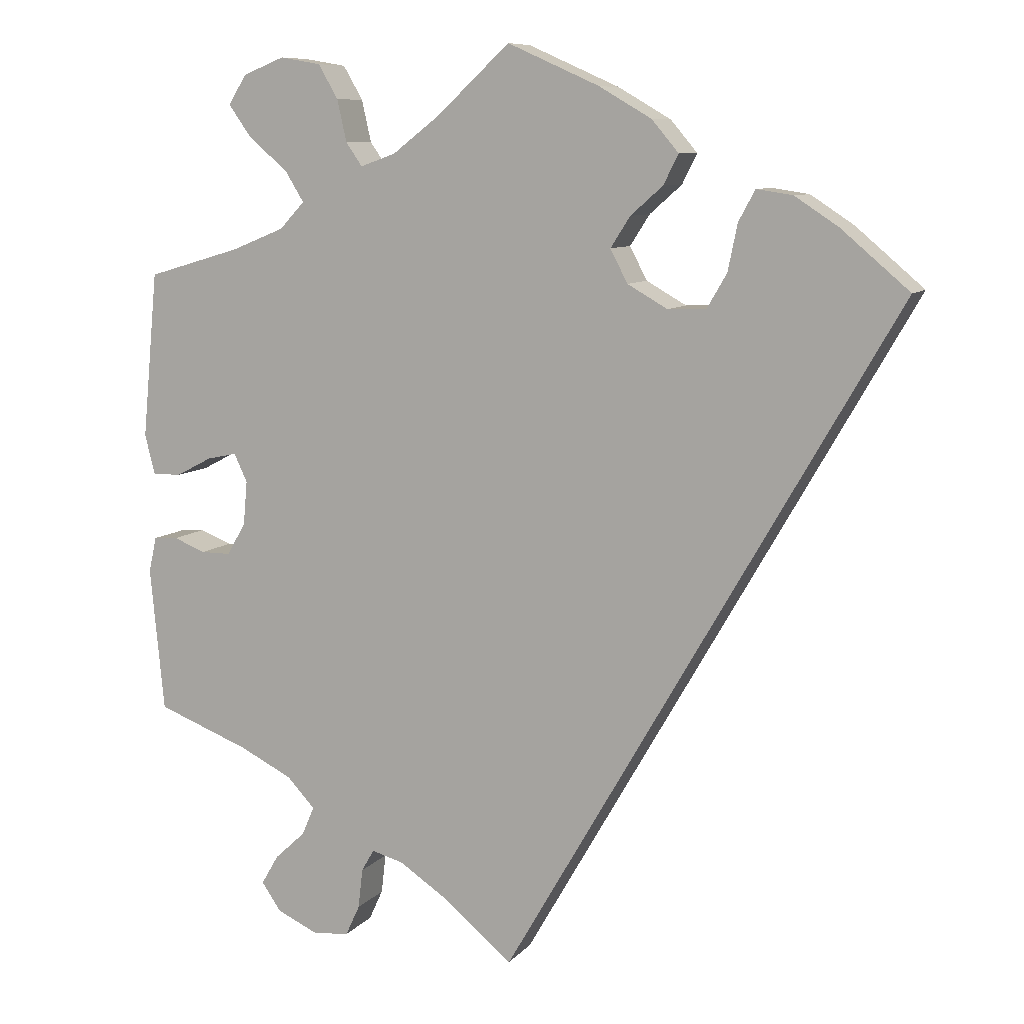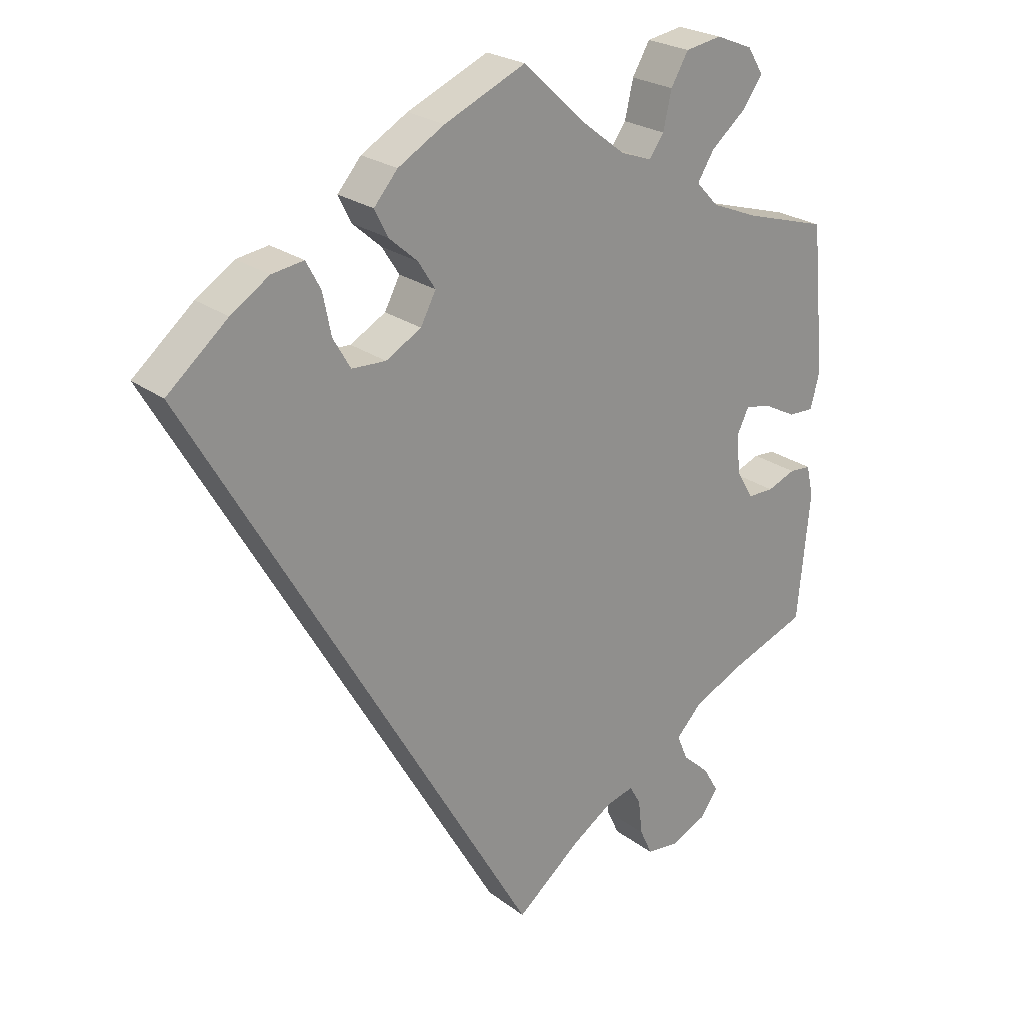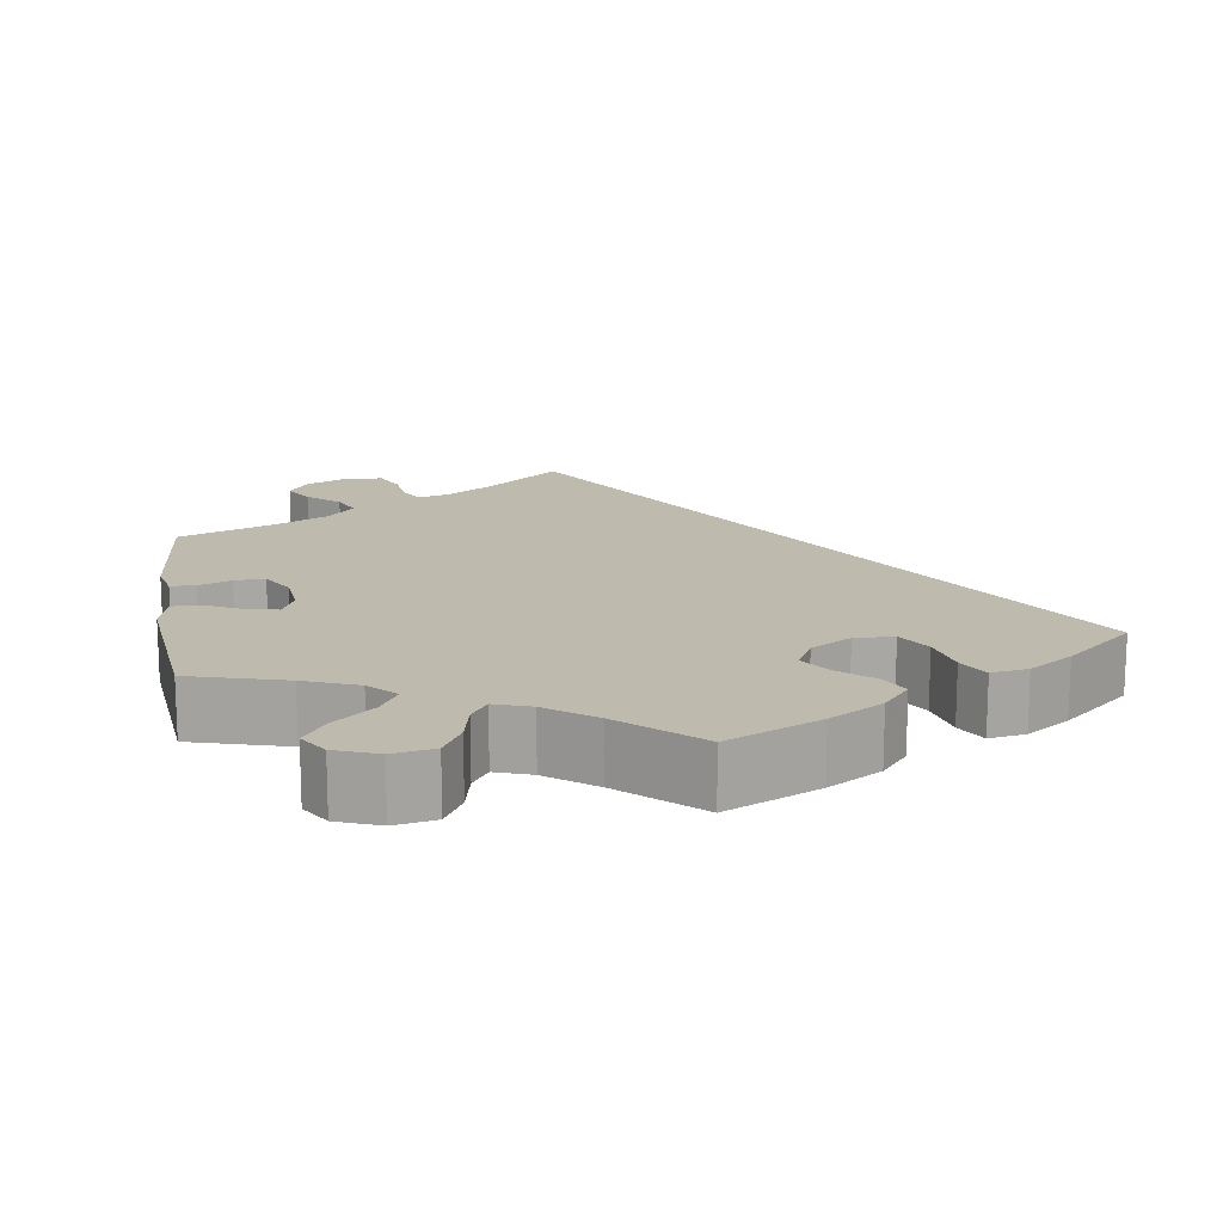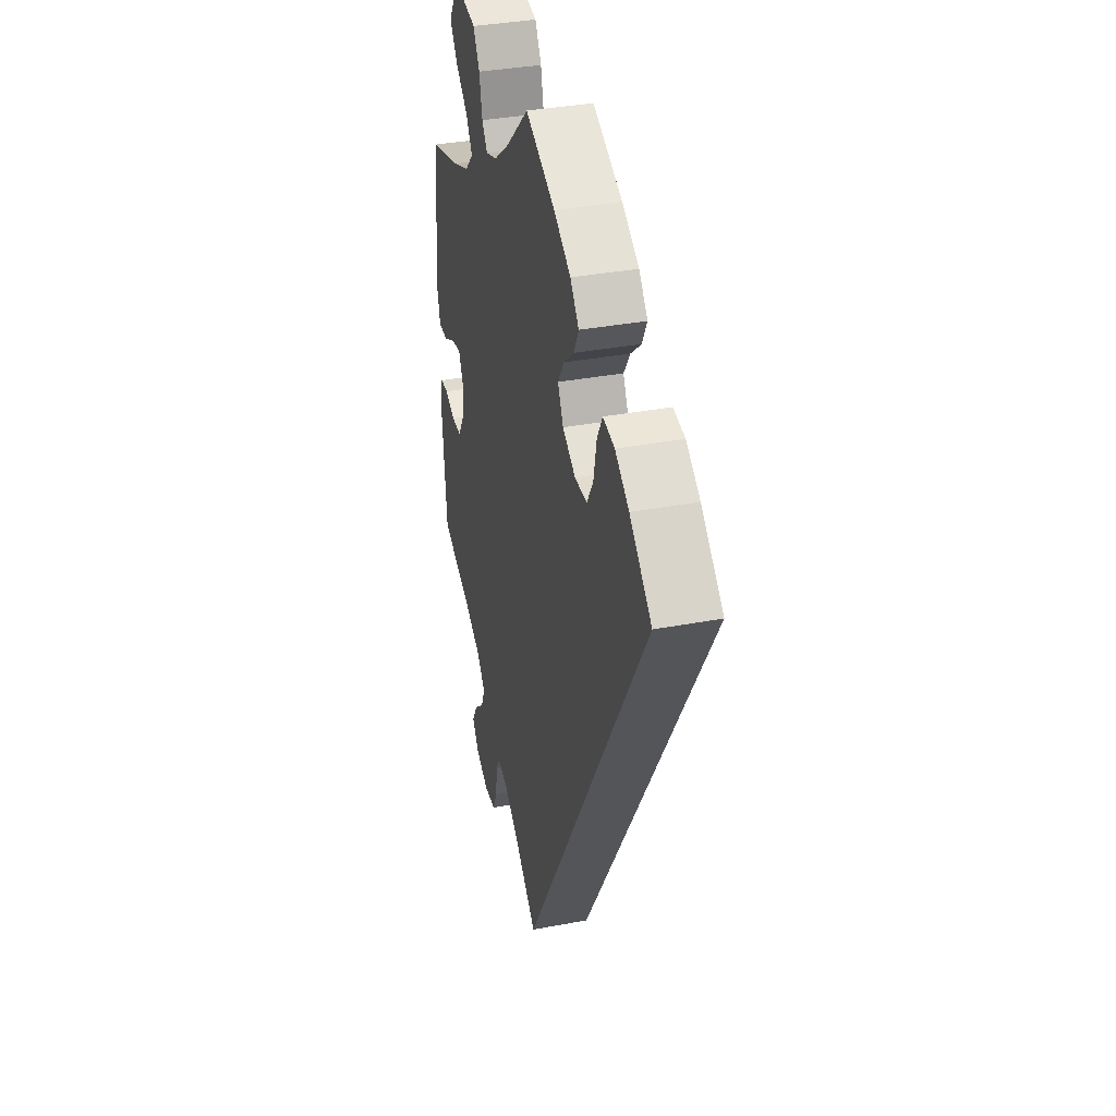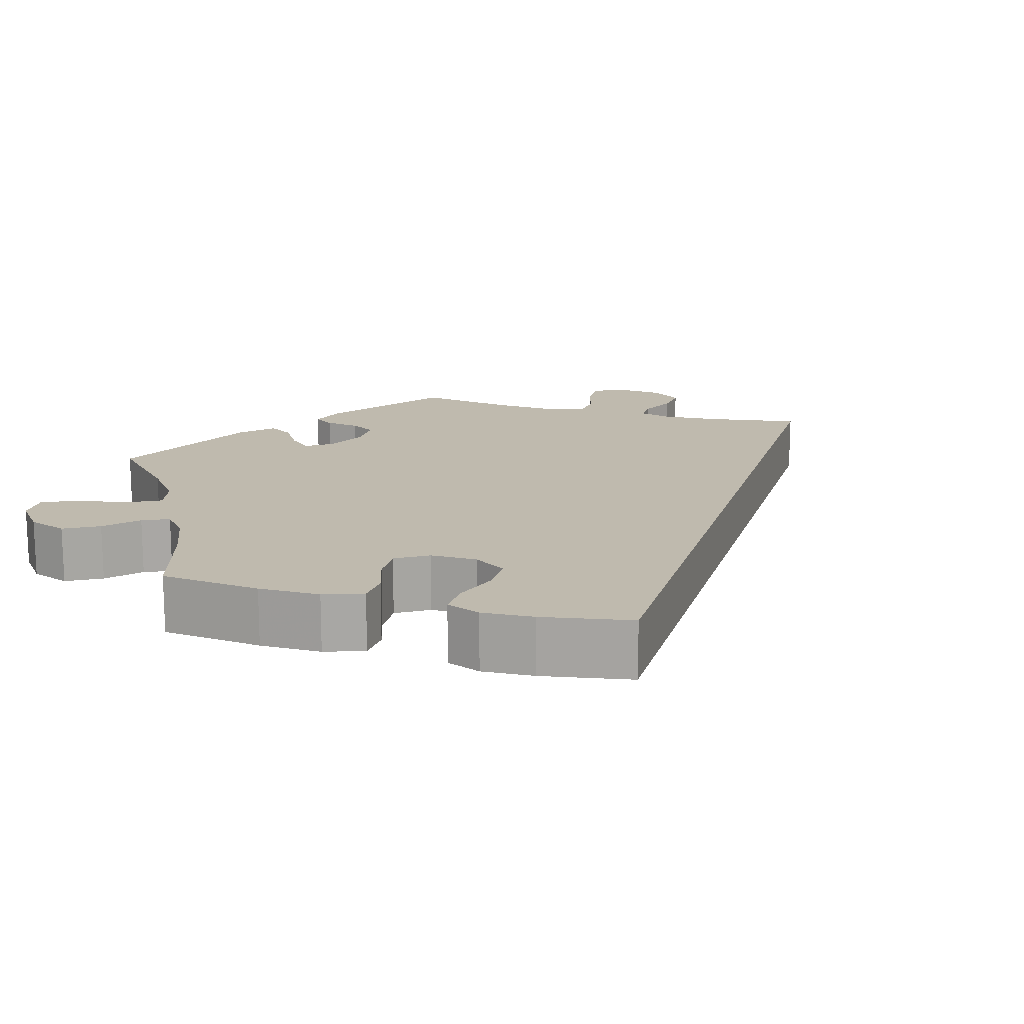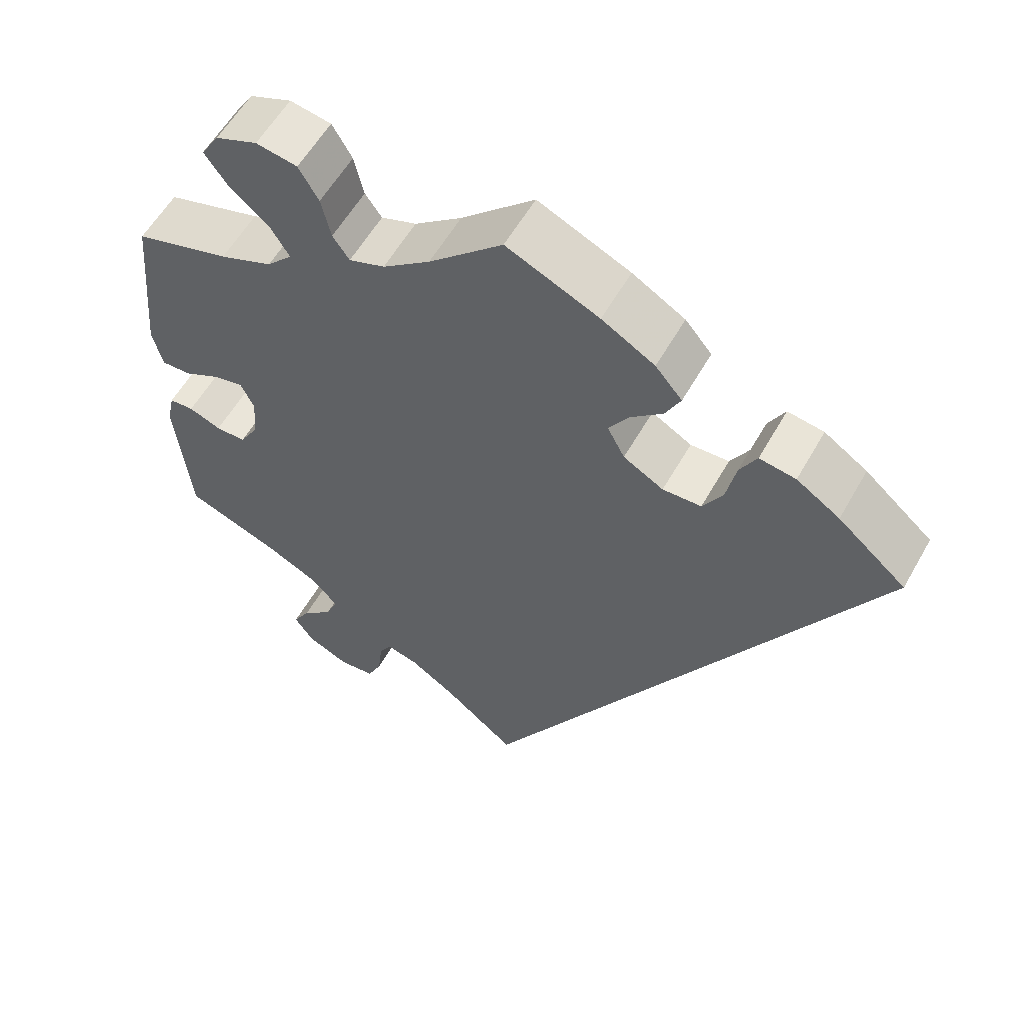
<metadata>
{"format":"obj","ext":"obj","renderer":"f3d","projection":"perspective","resolution":1024,"background":"white","views":[{"elev":8.9,"azim":22.6,"up":"+Z"},{"elev":24.0,"azim":140.8,"up":"+Z"},{"elev":15.8,"azim":-8.9,"up":"+Y"},{"elev":36.4,"azim":76.2,"up":"+Z"},{"elev":15.7,"azim":46.6,"up":"+Y"},{"elev":57.7,"azim":29.3,"up":"+Z"}]}
</metadata>
<code>
v 0.116 0.07 0.526
v 0.183 0.07 0.487
v 0.217 0.07 0.447
v 0.198 0.07 0.409
v 0.157 0.07 0.373
v 0.132 0.07 0.334
v 0.154 0.07 0.292
v 0.205 0.07 0.263
v 0.254 0.07 0.265
v 0.279 0.07 0.308
v 0.291 0.07 0.367
v 0.312 0.07 0.406
v 0.358 0.07 0.399
v 0.413 0.07 0.363
v 0.5 0.07 0.289
v 0 0.07 -0.578
v -0.092 0.07 -0.503
v -0.151 0.07 -0.464
v -0.192 0.07 -0.453
v -0.208 0.07 -0.481
v -0.214 0.07 -0.532
v -0.232 0.07 -0.571
v -0.278 0.07 -0.576
v -0.331 0.07 -0.552
v -0.356 0.07 -0.516
v -0.334 0.07 -0.478
v -0.295 0.07 -0.442
v -0.279 0.07 -0.405
v -0.315 0.07 -0.367
v -0.382 0.07 -0.334
v -0.501 0.07 -0.289
v -0.519 0.07 -0.105
v -0.509 0.07 -0.06
v -0.478 0.07 -0.058
v -0.437 0.07 -0.074
v -0.399 0.07 -0.074
v -0.375 0.07 -0.033
v -0.37 0.07 0.023
v -0.387 0.07 0.059
v -0.425 0.07 0.051
v -0.471 0.07 0.027
v -0.508 0.07 0.026
v -0.521 0.07 0.077
v -0.501 0.07 0.289
v -0.381 0.07 0.324
v -0.314 0.07 0.351
v -0.282 0.07 0.385
v -0.306 0.07 0.424
v -0.356 0.07 0.466
v -0.385 0.07 0.507
v -0.362 0.07 0.544
v -0.309 0.07 0.565
v -0.257 0.07 0.556
v -0.232 0.07 0.513
v -0.22 0.07 0.46
v -0.199 0.07 0.43
v -0.154 0.07 0.446
v -0.094 0.07 0.492
v -0.001 0.07 0.578
v 0.116 0 0.526
v 0.183 0 0.487
v 0.217 0 0.447
v 0.198 0 0.409
v 0.157 0 0.373
v 0.132 0 0.334
v 0.154 0 0.292
v 0.205 0 0.263
v 0.254 0 0.265
v 0.279 0 0.308
v 0.291 0 0.367
v 0.312 0 0.406
v 0.358 0 0.399
v 0.413 0 0.363
v 0.5 0 0.289
v 0 0 -0.578
v -0.092 0 -0.503
v -0.151 0 -0.464
v -0.192 0 -0.453
v -0.208 0 -0.481
v -0.214 0 -0.532
v -0.232 0 -0.571
v -0.278 0 -0.576
v -0.331 0 -0.552
v -0.356 0 -0.516
v -0.334 0 -0.478
v -0.295 0 -0.442
v -0.279 0 -0.405
v -0.315 0 -0.367
v -0.382 0 -0.334
v -0.501 0 -0.289
v -0.519 0 -0.105
v -0.509 0 -0.06
v -0.478 0 -0.058
v -0.437 0 -0.074
v -0.399 0 -0.074
v -0.375 0 -0.033
v -0.37 0 0.023
v -0.387 0 0.059
v -0.425 0 0.051
v -0.471 0 0.027
v -0.508 0 0.026
v -0.521 0 0.077
v -0.501 0 0.289
v -0.381 0 0.324
v -0.314 0 0.351
v -0.282 0 0.385
v -0.306 0 0.424
v -0.356 0 0.466
v -0.385 0 0.507
v -0.362 0 0.544
v -0.309 0 0.565
v -0.257 0 0.556
v -0.232 0 0.513
v -0.22 0 0.46
v -0.199 0 0.43
v -0.154 0 0.446
v -0.094 0 0.492
v -0.001 0 0.578
f 58 59 1 2
f 57 58 2 3
f 56 57 3 4
f 52 53 54 55
f 52 55 56
f 51 52 56
f 48 49 50 51
f 47 48 51 56
f 46 47 56 4
f 42 43 44 45
f 40 41 42 45
f 39 40 45 46
f 38 39 46 4
f 32 33 34 35
f 30 31 32 35
f 29 30 35 36
f 28 29 36 37
f 24 25 26 27
f 24 27 28
f 23 24 28
f 20 21 22 23
f 19 20 23 28
f 18 19 28 37
f 14 15 16 17
f 10 11 12 13
f 9 10 13 14
f 37 38 4 5
f 9 14 17 18
f 8 9 18 37
f 7 8 37
f 6 7 37
f 5 6 37
f 61 60 118 117
f 62 61 117 116
f 63 62 116 115
f 114 113 112 111
f 115 114 111
f 115 111 110
f 110 109 108 107
f 115 110 107 106
f 63 115 106 105
f 104 103 102 101
f 104 101 100 99
f 105 104 99 98
f 63 105 98 97
f 94 93 92 91
f 94 91 90 89
f 95 94 89 88
f 96 95 88 87
f 86 85 84 83
f 87 86 83
f 87 83 82
f 82 81 80 79
f 87 82 79 78
f 96 87 78 77
f 76 75 74 73
f 72 71 70 69
f 73 72 69 68
f 64 63 97 96
f 77 76 73 68
f 96 77 68 67
f 96 67 66
f 96 66 65
f 96 65 64
f 1 60 61 2
f 2 61 62 3
f 3 62 63 4
f 4 63 64 5
f 5 64 65 6
f 6 65 66 7
f 7 66 67 8
f 8 67 68 9
f 9 68 69 10
f 10 69 70 11
f 11 70 71 12
f 12 71 72 13
f 13 72 73 14
f 14 73 74 15
f 15 74 75 16
f 16 75 76 17
f 17 76 77 18
f 18 77 78 19
f 19 78 79 20
f 20 79 80 21
f 21 80 81 22
f 22 81 82 23
f 23 82 83 24
f 24 83 84 25
f 25 84 85 26
f 26 85 86 27
f 27 86 87 28
f 28 87 88 29
f 29 88 89 30
f 30 89 90 31
f 31 90 91 32
f 32 91 92 33
f 33 92 93 34
f 34 93 94 35
f 35 94 95 36
f 36 95 96 37
f 37 96 97 38
f 38 97 98 39
f 39 98 99 40
f 40 99 100 41
f 41 100 101 42
f 42 101 102 43
f 43 102 103 44
f 44 103 104 45
f 45 104 105 46
f 46 105 106 47
f 47 106 107 48
f 48 107 108 49
f 49 108 109 50
f 50 109 110 51
f 51 110 111 52
f 52 111 112 53
f 53 112 113 54
f 54 113 114 55
f 55 114 115 56
f 56 115 116 57
f 57 116 117 58
f 58 117 118 59
f 59 118 60 1

</code>
